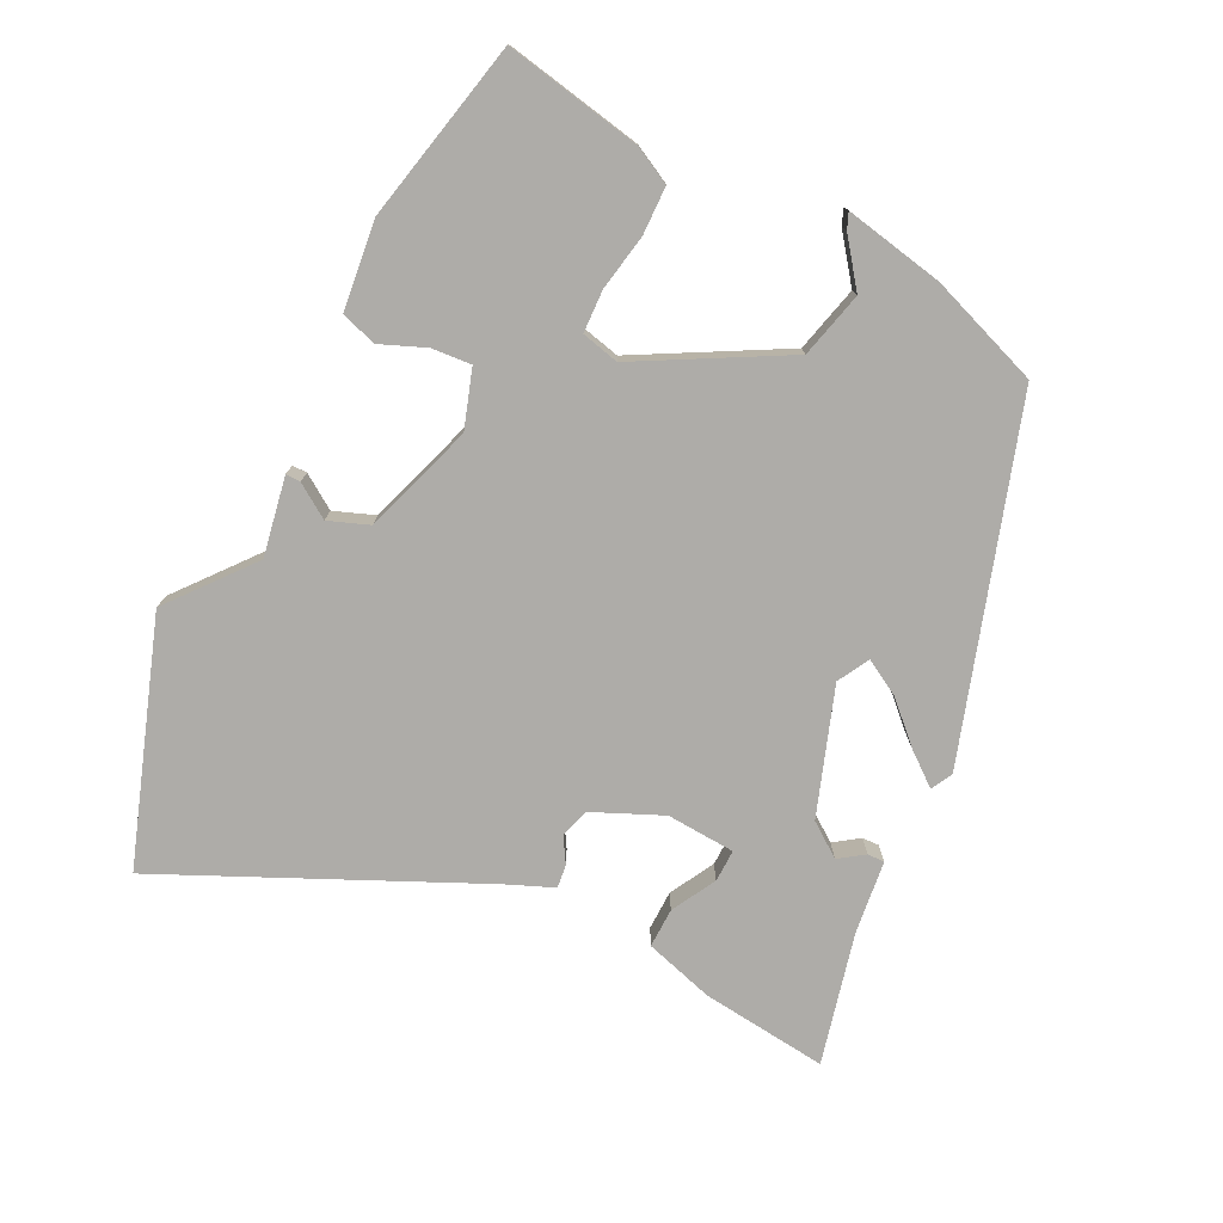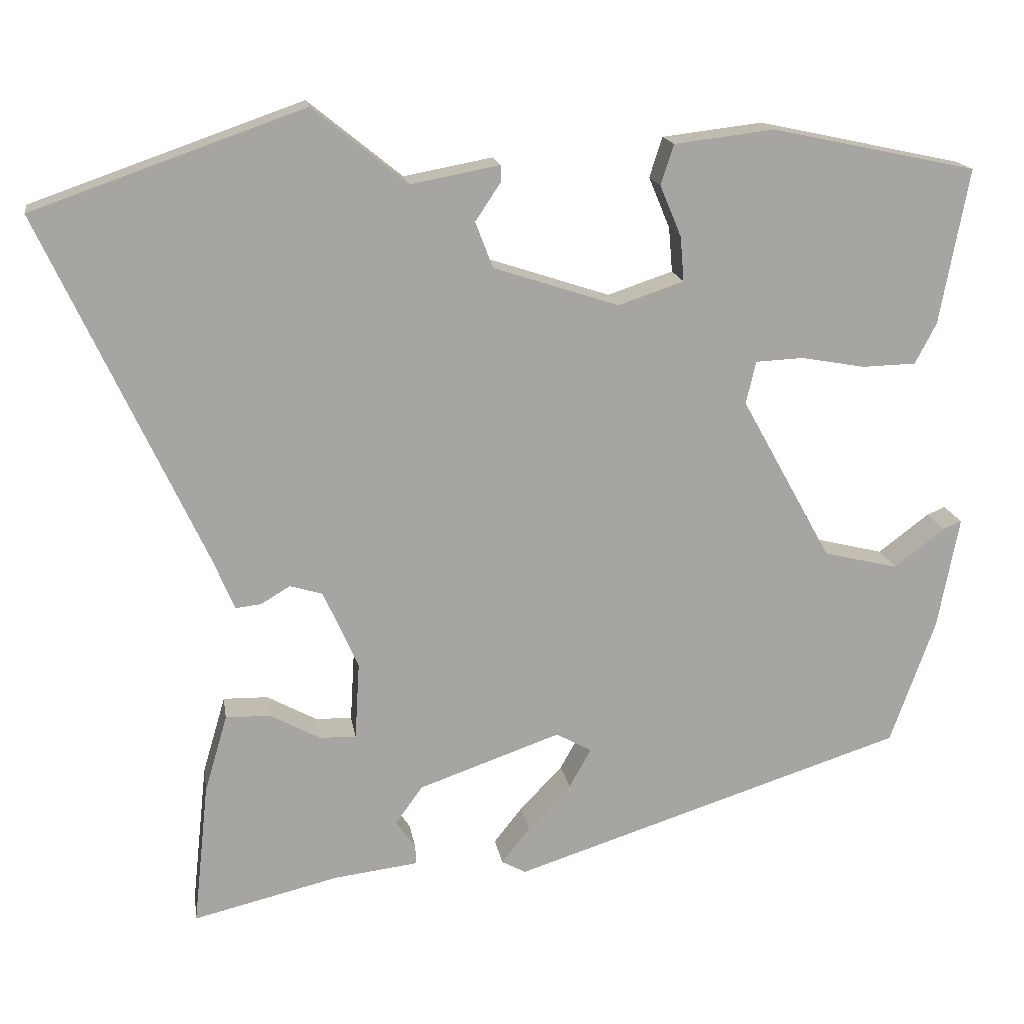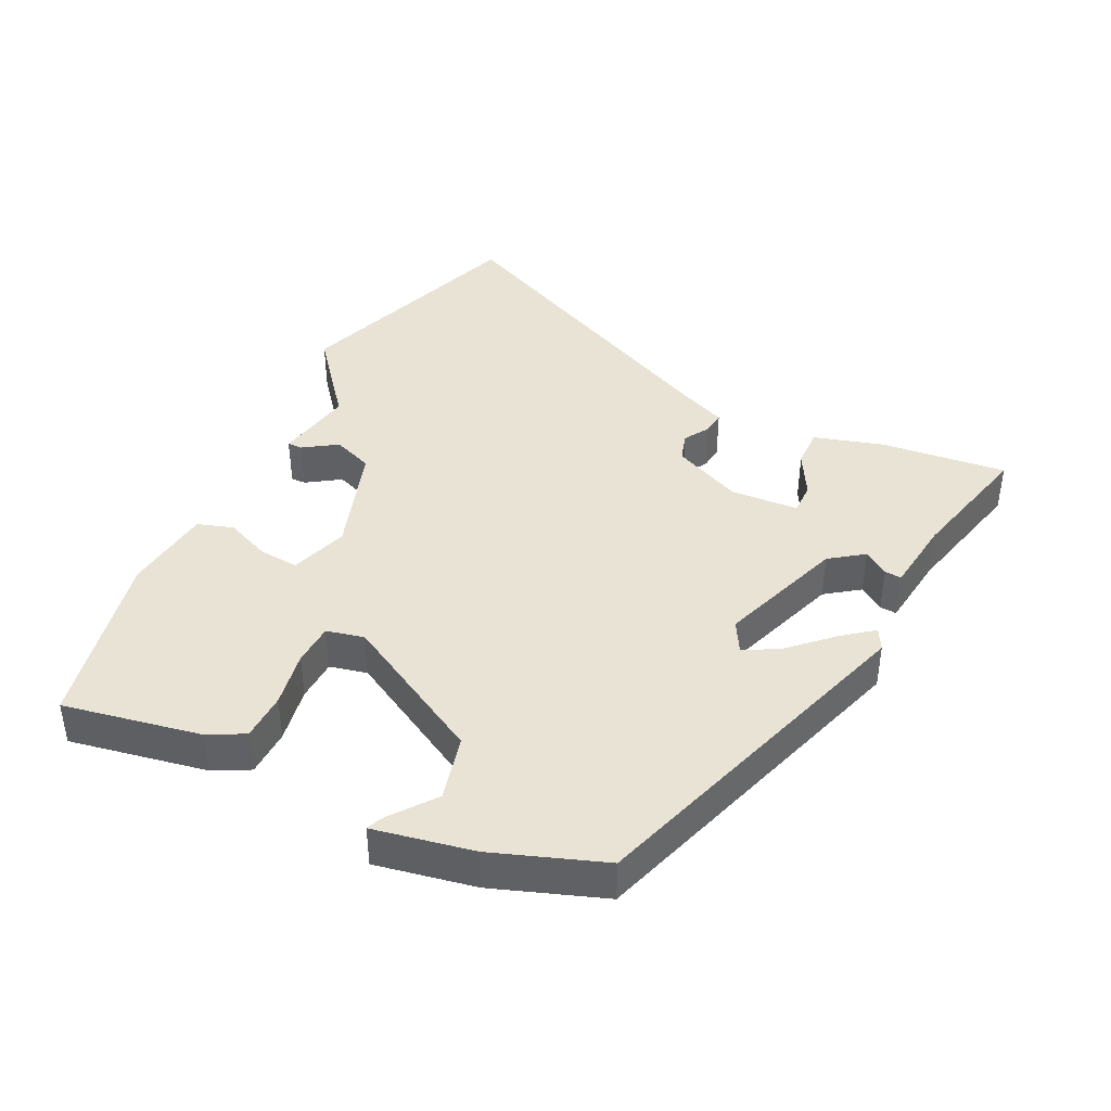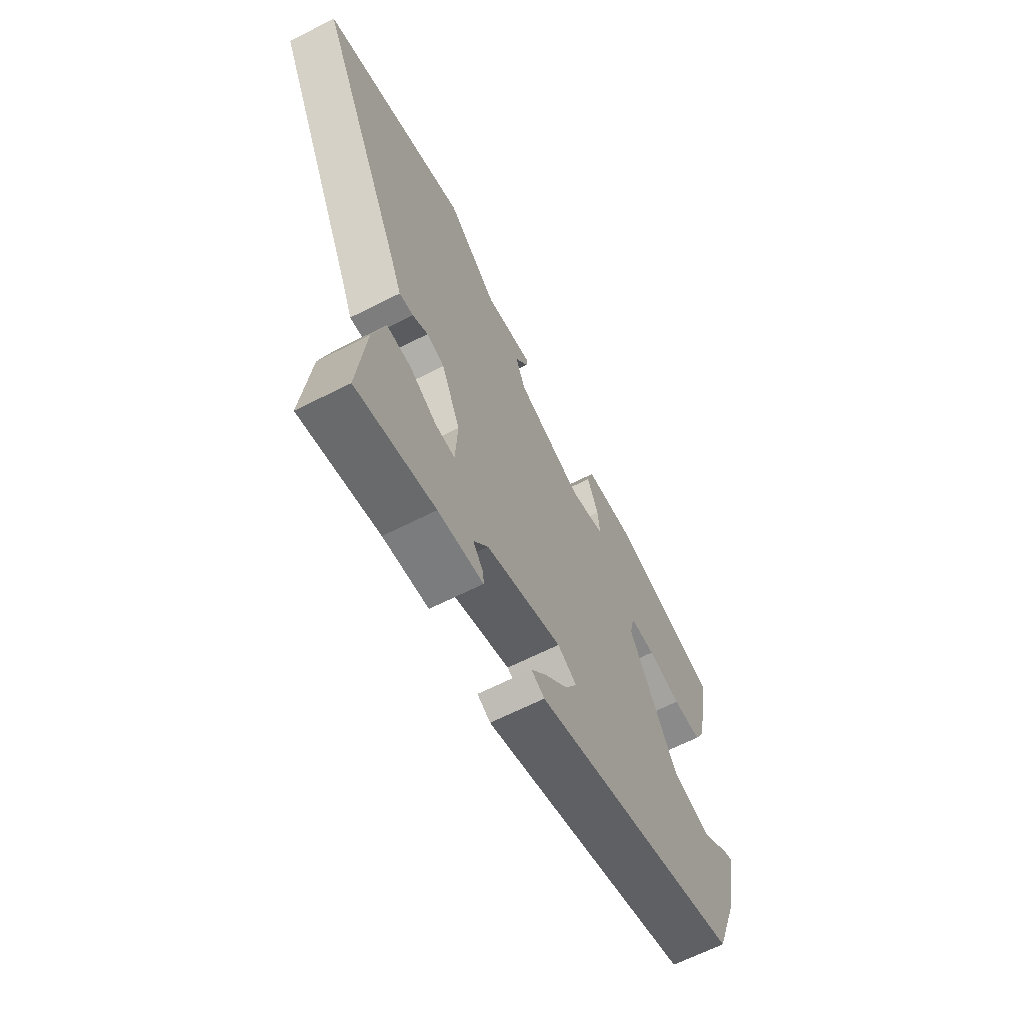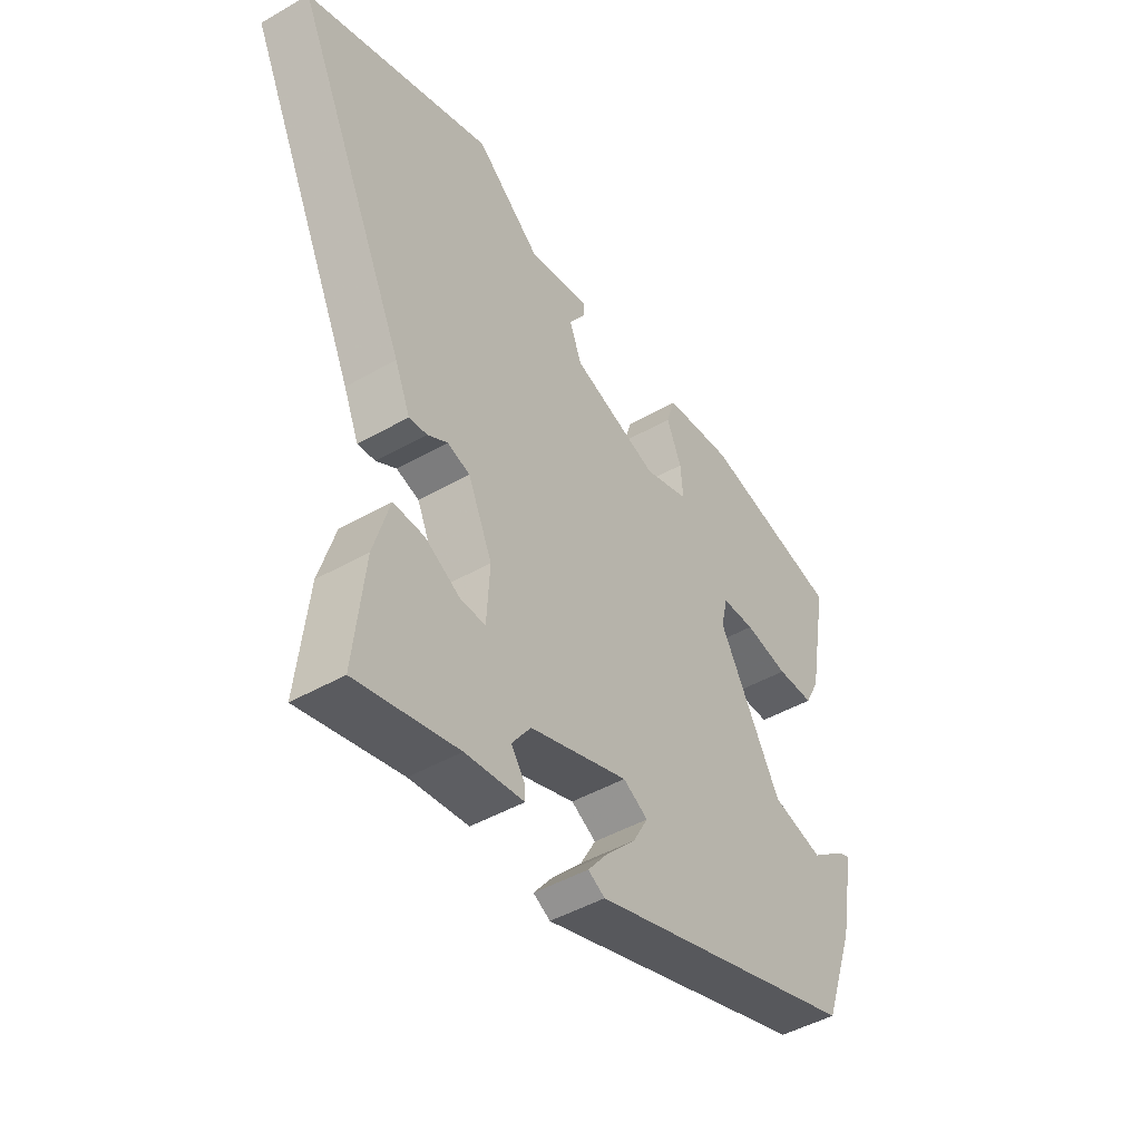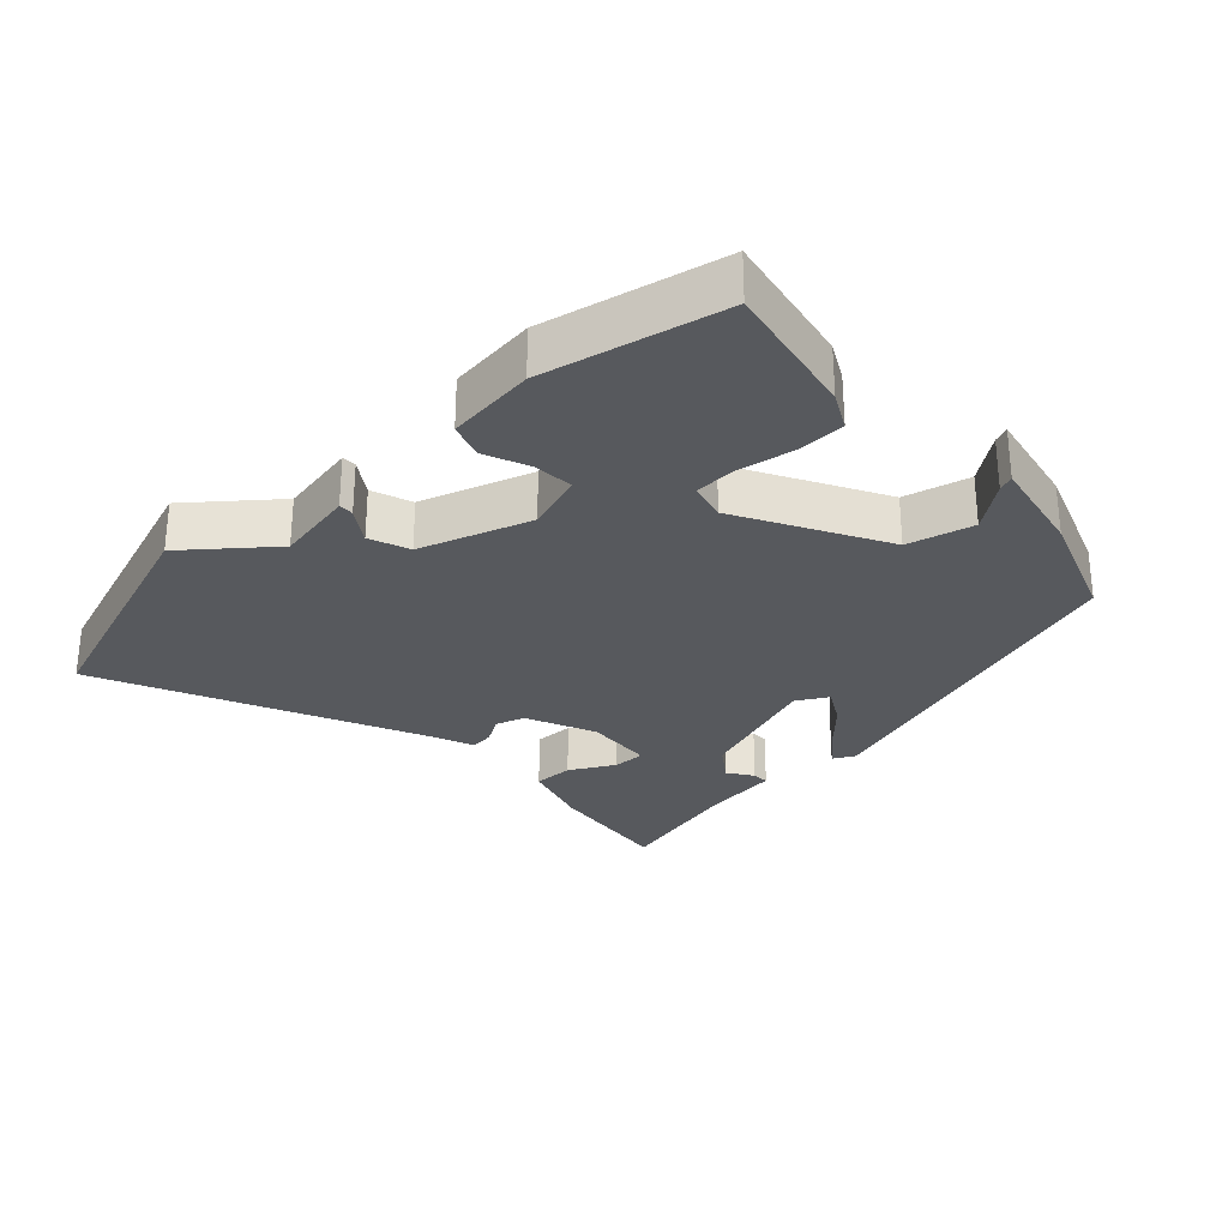
<metadata>
{"format":"obj","ext":"obj","renderer":"f3d","projection":"perspective","resolution":1024,"background":"white","views":[{"elev":-76.9,"azim":63.3,"up":"+Y"},{"elev":16.5,"azim":-8.8,"up":"+Z"},{"elev":41.2,"azim":115.9,"up":"+Y"},{"elev":-64.8,"azim":-62.9,"up":"+Z"},{"elev":-46.2,"azim":-56.7,"up":"+Z"},{"elev":-29.1,"azim":42.7,"up":"+Y"}]}
</metadata>
<code>
v 0.552 0.07 0.468
v 0.514 0.07 0.263
v 0.486 0.07 0.209
v 0.415 0.07 0.207
v 0.331 0.07 0.222
v 0.268 0.07 0.219
v 0.255 0.07 0.163
v 0.374 0.07 -0.052
v 0.472 0.07 -0.076
v 0.539 0.07 -0.025
v 0.563 0.07 -0.015
v 0.535 0.07 -0.163
v 0.476 0.07 -0.328
v -0.041 0.07 -0.496
v -0.073 0.07 -0.479
v -0.036 0.07 -0.432
v 0.021 0.07 -0.372
v 0.05 0.07 -0.32
v 0.003 0.07 -0.294
v -0.184 0.07 -0.36
v -0.22 0.07 -0.41
v -0.194 0.07 -0.447
v -0.193 0.07 -0.472
v -0.304 0.07 -0.486
v -0.496 0.07 -0.533
v -0.476 0.07 -0.345
v -0.446 0.07 -0.242
v -0.387 0.07 -0.243
v -0.321 0.07 -0.279
v -0.273 0.07 -0.28
v -0.267 0.07 -0.178
v -0.313 0.07 -0.075
v -0.356 0.07 -0.062
v -0.394 0.07 -0.085
v -0.428 0.07 -0.089
v -0.457 0.07 -0.02
v -0.671 0.07 0.44
v -0.315 0.07 0.565
v -0.191 0.07 0.465
v -0.074 0.07 0.487
v -0.074 0.07 0.465
v -0.107 0.07 0.415
v -0.084 0.07 0.355
v 0.081 0.07 0.301
v 0.167 0.07 0.33
v 0.162 0.07 0.389
v 0.134 0.07 0.456
v 0.151 0.07 0.509
v 0.283 0.07 0.525
v 0.552 0 0.468
v 0.514 0 0.263
v 0.486 0 0.209
v 0.415 0 0.207
v 0.331 0 0.222
v 0.268 0 0.219
v 0.255 0 0.163
v 0.374 0 -0.052
v 0.472 0 -0.076
v 0.539 0 -0.025
v 0.563 0 -0.015
v 0.535 0 -0.163
v 0.476 0 -0.328
v -0.041 0 -0.496
v -0.073 0 -0.479
v -0.036 0 -0.432
v 0.021 0 -0.372
v 0.05 0 -0.32
v 0.003 0 -0.294
v -0.184 0 -0.36
v -0.22 0 -0.41
v -0.194 0 -0.447
v -0.193 0 -0.472
v -0.304 0 -0.486
v -0.496 0 -0.533
v -0.476 0 -0.345
v -0.446 0 -0.242
v -0.387 0 -0.243
v -0.321 0 -0.279
v -0.273 0 -0.28
v -0.267 0 -0.178
v -0.313 0 -0.075
v -0.356 0 -0.062
v -0.394 0 -0.085
v -0.428 0 -0.089
v -0.457 0 -0.02
v -0.671 0 0.44
v -0.315 0 0.565
v -0.191 0 0.465
v -0.074 0 0.487
v -0.074 0 0.465
v -0.107 0 0.415
v -0.084 0 0.355
v 0.081 0 0.301
v 0.167 0 0.33
v 0.162 0 0.389
v 0.134 0 0.456
v 0.151 0 0.509
v 0.283 0 0.525
f 3 4 5
f 2 3 5
f 1 2 5
f 49 1 5
f 48 49 5
f 47 48 5
f 46 47 5
f 45 46 5 6
f 44 45 6 7
f 43 44 7 8
f 39 40 41 42
f 39 42 43
f 38 39 43
f 37 38 43
f 36 37 43
f 35 36 43
f 34 35 43
f 33 34 43
f 32 33 43 8
f 27 28 29
f 26 27 29
f 25 26 29
f 24 25 29
f 23 24 29
f 22 23 29
f 21 22 29
f 20 21 29 30
f 19 20 30 31
f 15 16 17
f 14 15 17
f 13 14 17
f 12 13 17
f 12 17 18
f 9 10 11 12
f 8 9 12
f 32 8 12
f 31 32 12
f 19 31 12
f 12 18 19
f 54 53 52
f 54 52 51
f 54 51 50
f 54 50 98
f 54 98 97
f 54 97 96
f 54 96 95
f 55 54 95 94
f 56 55 94 93
f 57 56 93 92
f 91 90 89 88
f 92 91 88
f 92 88 87
f 92 87 86
f 92 86 85
f 92 85 84
f 92 84 83
f 92 83 82
f 57 92 82 81
f 78 77 76
f 78 76 75
f 78 75 74
f 78 74 73
f 78 73 72
f 78 72 71
f 78 71 70
f 79 78 70 69
f 80 79 69 68
f 66 65 64
f 66 64 63
f 66 63 62
f 66 62 61
f 67 66 61
f 61 60 59 58
f 61 58 57
f 61 57 81
f 61 81 80
f 61 80 68
f 68 67 61
f 1 50 51 2
f 2 51 52 3
f 3 52 53 4
f 4 53 54 5
f 5 54 55 6
f 6 55 56 7
f 7 56 57 8
f 8 57 58 9
f 9 58 59 10
f 10 59 60 11
f 11 60 61 12
f 12 61 62 13
f 13 62 63 14
f 14 63 64 15
f 15 64 65 16
f 16 65 66 17
f 17 66 67 18
f 18 67 68 19
f 19 68 69 20
f 20 69 70 21
f 21 70 71 22
f 22 71 72 23
f 23 72 73 24
f 24 73 74 25
f 25 74 75 26
f 26 75 76 27
f 27 76 77 28
f 28 77 78 29
f 29 78 79 30
f 30 79 80 31
f 31 80 81 32
f 32 81 82 33
f 33 82 83 34
f 34 83 84 35
f 35 84 85 36
f 36 85 86 37
f 37 86 87 38
f 38 87 88 39
f 39 88 89 40
f 40 89 90 41
f 41 90 91 42
f 42 91 92 43
f 43 92 93 44
f 44 93 94 45
f 45 94 95 46
f 46 95 96 47
f 47 96 97 48
f 48 97 98 49
f 49 98 50 1

</code>
